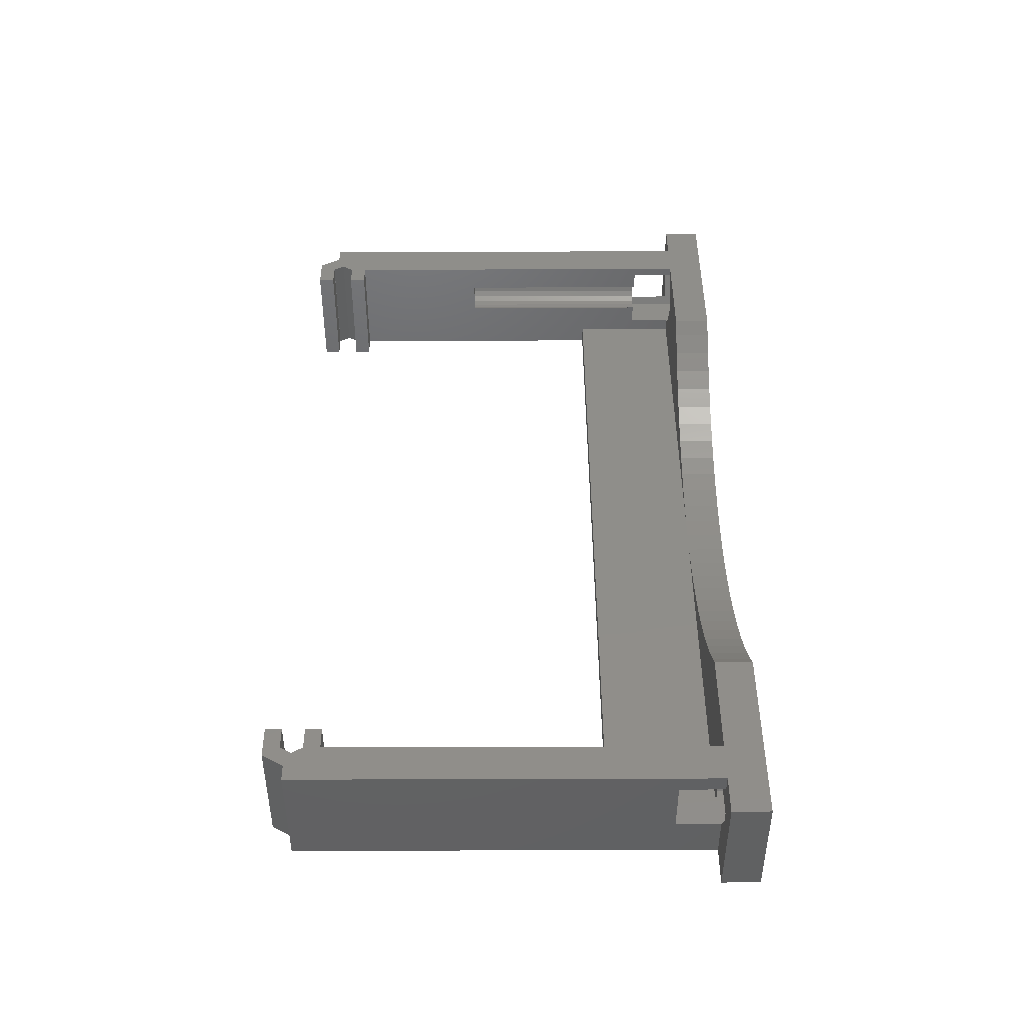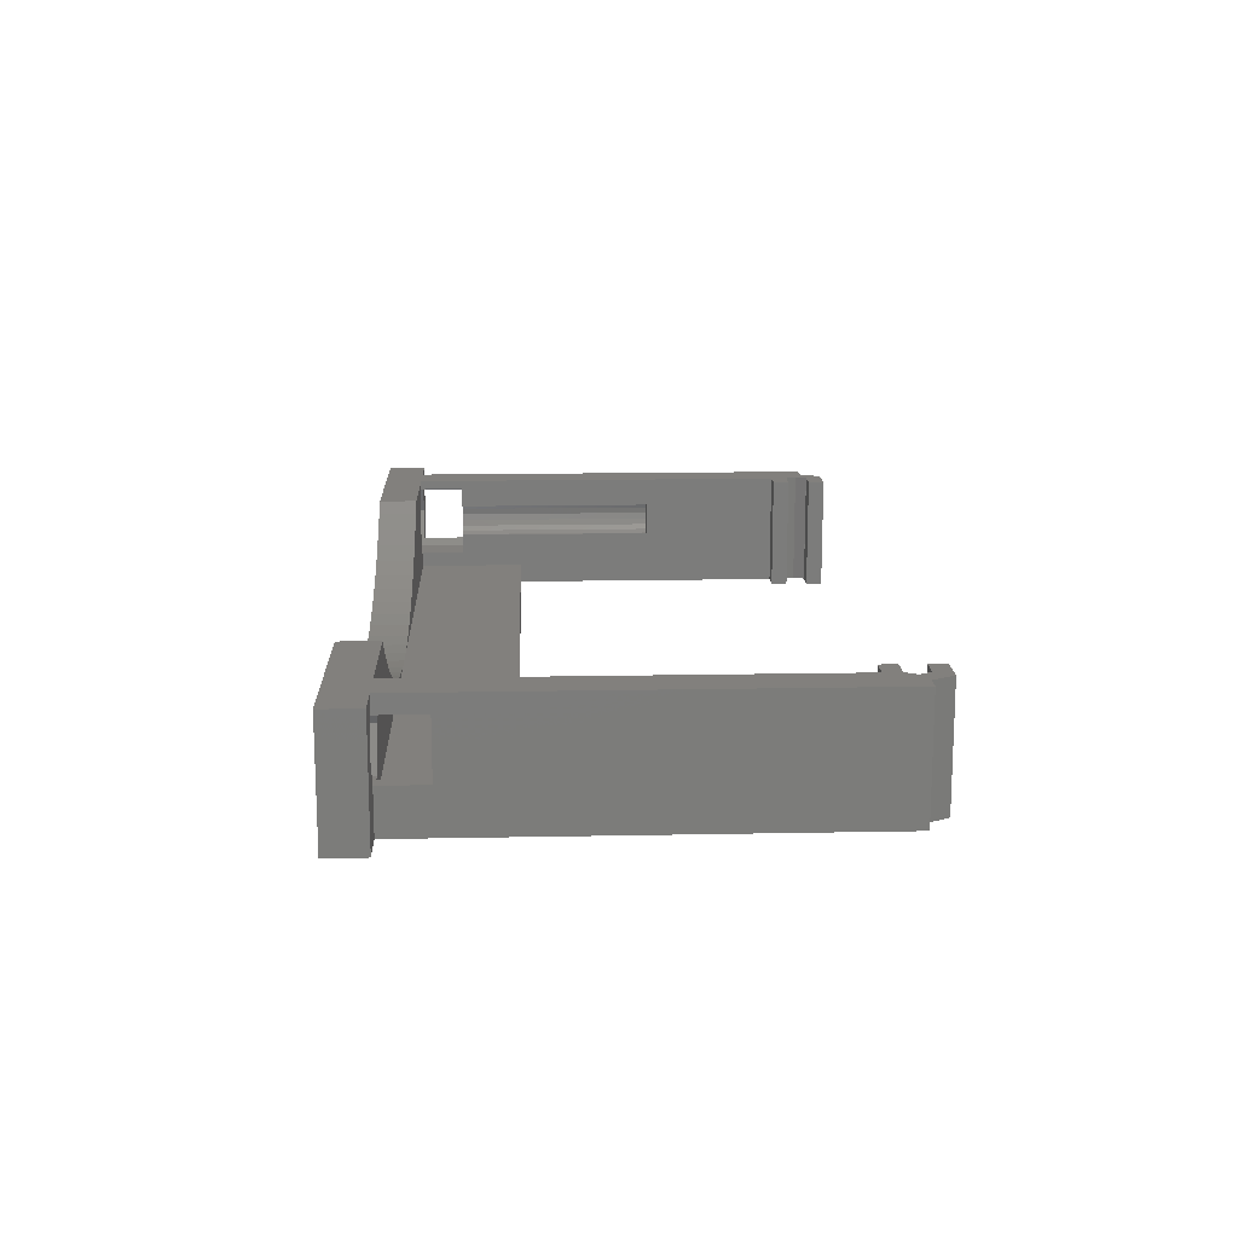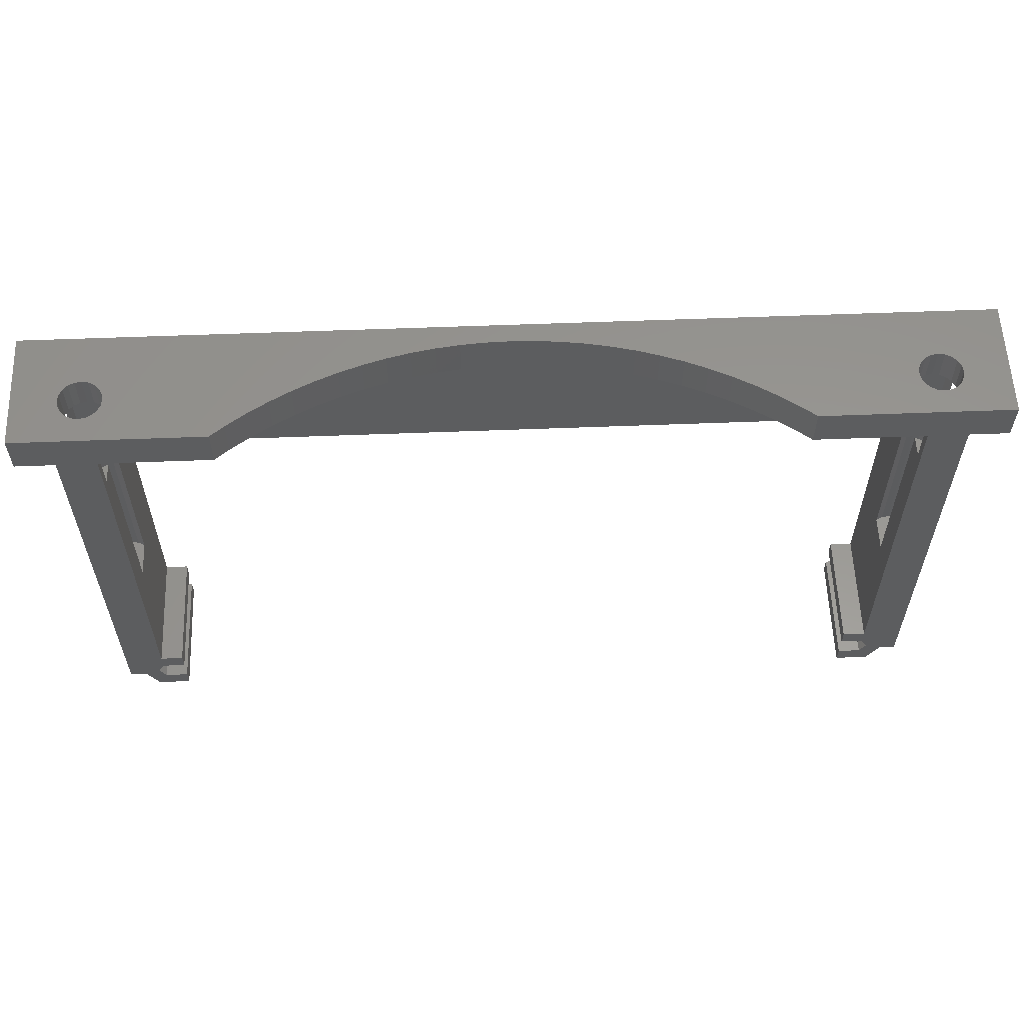
<metadata>
{"format":"stl","ext":"stl","renderer":"f3d","projection":"perspective","resolution":1024,"background":"white","views":[{"elev":44.1,"azim":89.8,"up":"+Z"},{"elev":14.9,"azim":-92.4,"up":"+Z"},{"elev":58.3,"azim":-2.3,"up":"+Y"}]}
</metadata>
<code>
# stl→obj: 316 verts, 644 faces
v -36 -1.5 -4.5
v -36 -1.5 4.5
v -36 1.5 -4.5
v -36 1.5 4.5
v -33 -1.5 -4.5
v -34.25 -1.5 1
v -33 -1.5 -1.165
v -33 -1.5 4.5
v -33 -1.5 3.165
v 36 1.5 -4.5
v 33 -1.5 -4.5
v 36 -1.5 -4.5
v 30 -34.88 -4.5
v 30.75 -36.17 -4.5
v 28.25 -34.88 -4.5
v 30 -10 -4.5
v 30 -31.83 -4.5
v 28.25 -36.17 -4.5
v 31.71 -34.5 -4.5
v 30 -34.87 -4.5
v 30.5 -34 -4.5
v 33 -34.5 -4.5
v 30 -33.13 -4.5
v 30 -33.12 -4.5
v 28.25 -31.83 -4.5
v -30 -10 -4.5
v -28.25 -33.12 -4.5
v -30 -33.12 -4.5
v -30 -31.83 -4.5
v -30.75 -36.17 -4.5
v -30.5 -34 -4.5
v -30 -34.88 -4.5
v -30 -34.87 -4.5
v -28.25 -36.17 -4.5
v -28.25 -34.88 -4.5
v 28.25 -33.12 -4.5
v -28.25 -31.83 -4.5
v -30 -33.13 -4.5
v -31.71 -34.5 -4.5
v -33 -34.5 -4.5
v 1.832 1.5 -2.952
v 0 1.5 -3
v -20.57 1.5 3.684
v -21.64 1.5 4.5
v -19.06 1.5 2.647
v -30.5 1.5 2.545
v -17.5 1.5 1.689
v -15.89 1.5 0.8148
v -14.24 1.5 0.02591
v -12.54 1.5 -0.6753
v -10.82 1.5 -1.287
v -9.059 1.5 -1.807
v -7.277 1.5 -2.235
v -5.475 1.5 -2.569
v -3.659 1.5 -2.808
v -1.832 1.5 -2.952
v 3.659 1.5 -2.808
v 5.475 1.5 -2.569
v 7.277 1.5 -2.235
v 9.059 1.5 -1.807
v 10.82 1.5 -1.287
v -30.04 1.5 -0.3147
v -30.5 1.5 -0.5455
v 12.54 1.5 -0.6753
v 14.24 1.5 0.02591
v 15.89 1.5 0.8148
v 17.5 1.5 1.689
v 19.06 1.5 2.647
v 20.57 1.5 3.684
v 21.64 1.5 4.5
v 31.5 1.5 2.545
v 36 1.5 4.5
v -32.62 1.5 1
v -32.55 1.5 0.4978
v -32.31 1.5 0.04485
v -31.96 1.5 -0.3147
v -31.5 1.5 -0.5455
v -31 1.5 -0.625
v -29.69 1.5 0.04485
v -29.45 1.5 0.4978
v -29.38 1.5 1
v -29.45 1.5 1.502
v 31 1.5 -0.625
v 30.5 1.5 -0.5455
v -31 1.5 2.625
v -31.96 1.5 2.315
v -31.5 1.5 2.545
v -29.69 1.5 1.955
v -30.04 1.5 2.315
v -32.31 1.5 1.955
v -32.55 1.5 1.502
v 29.45 1.5 0.4978
v 29.38 1.5 1
v 29.69 1.5 0.04485
v 30.04 1.5 -0.3147
v 31.5 1.5 -0.5455
v 32.55 1.5 0.4978
v 32.31 1.5 0.04485
v 31.96 1.5 -0.3147
v 32.62 1.5 1
v 31.96 1.5 2.315
v 32.55 1.5 1.502
v 32.31 1.5 1.955
v 31 1.5 2.625
v 30.5 1.5 2.545
v 30.04 1.5 2.315
v 29.69 1.5 1.955
v 29.45 1.5 1.502
v -31.71 -34.5 4.5
v -30.75 -36.17 4.5
v -30 -1.5 4.5
v -33 -34.5 4.5
v -28.25 -36.17 4.5
v -30 -34.88 4.5
v -30 -33.12 4.5
v -28.25 -33.12 4.5
v -30 -31.83 4.5
v -30.5 -34 4.5
v -30 -34.87 4.5
v -30 -33.13 4.5
v -21.64 -1.5 4.5
v -28.25 -31.83 4.5
v -28.25 -34.88 4.5
v -33 -5 3.165
v -33 -5 -1.165
v -32.62 -1 3.815
v -32.62 -5 3.815
v -34.25 -1 1
v -32.62 -5 -1.815
v -32.62 -1 -1.815
v -30 -21 -0.2698
v -30 -21 2.27
v -30 -5 2.27
v -30 -1.5 -1.815
v -30 -5 -1.815
v -30 -1.5 -3
v -30 -10 -3
v -30 -5 3.815
v -30 -1.5 3.815
v -30 -5 -0.2698
v 30 -10 -3
v 30 -5 3.815
v 30 -31.83 4.5
v 30 -1.5 4.5
v 30 -21 2.27
v 30 -5 2.27
v 30 -5 -0.2698
v 30 -21 -0.2698
v 30 -1.5 -1.815
v 30 -1.5 -3
v 30 -5 -1.815
v 30 -1.5 3.815
v 28.25 -31.83 4.5
v 28.25 -33.12 4.5
v 30 -33.12 4.5
v 30 -33.13 4.5
v 30.5 -34 4.5
v 30 -34.87 4.5
v 30 -34.88 4.5
v 28.25 -34.88 4.5
v 28.25 -36.17 4.5
v 30.75 -36.17 4.5
v 31.71 -34.5 4.5
v 33 -34.5 4.5
v 33 -5 -1.165
v 33 -1.5 -1.165
v 33 -1.5 3.165
v 33 -5 3.165
v 33 -1.5 4.5
v 34.25 -1.5 1
v 36 -1.5 4.5
v 21.64 -1.5 4.5
v 20.57 -1.5 3.684
v 19.06 -1.5 2.647
v 17.5 -1.5 1.689
v 15.89 -1.5 0.8148
v 14.24 -1.5 0.02591
v 12.54 -1.5 -0.6753
v 10.82 -1.5 -1.287
v 9.059 -1.5 -1.807
v 7.277 -1.5 -2.235
v 5.475 -1.5 -2.569
v 3.659 -1.5 -2.808
v 1.832 -1.5 -2.952
v 1.272e-14 -1.5 -3
v 0 -3 -3
v -1.272e-14 -1.5 -3
v -1.832 -1.5 -2.952
v -3.659 -1.5 -2.808
v -5.475 -1.5 -2.569
v -7.277 -1.5 -2.235
v -9.059 -1.5 -1.807
v -10.82 -1.5 -1.287
v -12.54 -1.5 -0.6753
v -14.24 -1.5 0.02591
v -15.89 -1.5 0.8148
v -17.5 -1.5 1.689
v -19.06 -1.5 2.647
v -20.57 -1.5 3.684
v -32.55 -1 1.502
v -32.62 -1 1
v -32.55 -1 0.4978
v -32.31 -1 1.955
v -31.96 -1 2.315
v -31.5 -1 2.545
v -31 -1 2.625
v -30.5 -1 2.545
v -30.04 -1 2.315
v -29.69 -1 1.955
v -29.45 -1 1.502
v -29.38 -1 1
v -29.45 -1 0.4978
v -29.69 -1 0.04485
v -30.04 -1 -0.3147
v -30.5 -1 -0.5455
v -31 -1 -0.625
v -31.5 -1 -0.5455
v -31.96 -1 -0.3147
v -32.31 -1 0.04485
v 29.45 -1 1.502
v 29.38 -1 1
v 29.45 -1 0.4978
v 29.69 -1 1.955
v 30.04 -1 2.315
v 30.5 -1 2.545
v 31 -1 2.625
v 31.5 -1 2.545
v 31.96 -1 2.315
v 32.31 -1 1.955
v 32.55 -1 1.502
v 32.62 -1 1
v 32.55 -1 0.4978
v 32.31 -1 0.04485
v 31.96 -1 -0.3147
v 31.5 -1 -0.5455
v 31 -1 -0.625
v 30.5 -1 -0.5455
v 30.04 -1 -0.3147
v 29.69 -1 0.04485
v -27.75 -1.5 1
v -29.38 -1.5 -1.815
v -29.38 -1.5 3.815
v -30.04 -5 2.315
v -30.5 -5 2.545
v -31 -5 2.625
v -31.5 -5 2.545
v -31.96 -5 2.315
v -32.31 -5 1.955
v -32.55 -5 1.502
v -32.62 -5 1
v -32.55 -5 0.4978
v -32.31 -5 0.04485
v -31.5 -5 -0.5455
v -31.96 -5 -0.3147
v -31 -5 -0.625
v -30.5 -5 -0.5455
v -30.04 -5 -0.3147
v -29.38 -1 -1.815
v -27.75 -1 1
v -29.38 -1 3.815
v -30.04 -21 2.315
v -32.31 -21 1.955
v -31.96 -21 2.315
v -32.55 -21 1.502
v -31.5 -21 2.545
v -31 -21 2.625
v -30.5 -21 2.545
v -30.04 -21 -0.3147
v -30.5 -21 -0.5455
v -31 -21 -0.625
v -31.5 -21 -0.5455
v -31.96 -21 -0.3147
v -32.31 -21 0.04485
v -32.55 -21 0.4978
v -32.62 -21 1
v 29.38 -1.5 -1.815
v 27.75 -1.5 1
v 29.38 -1.5 3.815
v 32.62 -5 -1.815
v 29.38 -1 -1.815
v 32.62 -1 -1.815
v 30.5 -5 -0.5455
v 31 -5 -0.625
v 31.5 -5 -0.5455
v 31.96 -5 -0.3147
v 32.31 -5 0.04485
v 32.55 -5 0.4978
v 32.62 -5 1
v 32.62 -5 3.815
v 32.55 -5 1.502
v 32.31 -5 1.955
v 31.96 -5 2.315
v 31.5 -5 2.545
v 31 -5 2.625
v 30.5 -5 2.545
v 30.04 -5 2.315
v 30.04 -5 -0.3147
v 30.04 -21 -0.3147
v 30.04 -21 2.315
v 30.5 -21 2.545
v 31 -21 2.625
v 31.5 -21 2.545
v 31.96 -21 2.315
v 32.31 -21 1.955
v 32.55 -21 1.502
v 32.62 -21 1
v 32.55 -21 0.4978
v 32.31 -21 0.04485
v 31.96 -21 -0.3147
v 31.5 -21 -0.5455
v 31 -21 -0.625
v 30.5 -21 -0.5455
v 29.38 -1 3.815
v 32.62 -1 3.815
v 34.25 -1 1
v 27.75 -1 1
f 1 2 3
f 3 2 4
f 2 1 5
f 6 2 5
f 7 6 5
f 8 2 9
f 6 9 2
f 1 3 5
f 5 3 10
f 11 10 12
f 5 10 11
f 13 14 15
f 16 11 17
f 14 18 15
f 19 14 13
f 19 13 20
f 19 20 21
f 22 19 23
f 22 23 24
f 17 22 25
f 11 22 17
f 26 5 16
f 11 16 5
f 27 28 29
f 30 31 32
f 33 32 31
f 34 32 35
f 34 30 32
f 25 22 24
f 23 19 21
f 25 24 36
f 27 29 37
f 5 26 29
f 5 29 28
f 5 28 38
f 5 38 31
f 5 31 30
f 5 30 39
f 5 39 40
f 41 10 42
f 43 4 44
f 45 4 43
f 46 4 47
f 3 47 48
f 3 48 49
f 3 49 50
f 3 50 51
f 3 51 52
f 3 52 53
f 3 53 54
f 3 54 55
f 3 55 56
f 3 56 10
f 56 42 10
f 57 10 41
f 58 10 57
f 59 10 58
f 60 10 59
f 61 10 60
f 62 47 63
f 10 64 65
f 65 66 10
f 66 67 10
f 67 68 10
f 68 69 10
f 69 70 10
f 71 70 72
f 3 4 73
f 3 73 74
f 3 74 75
f 3 75 76
f 3 76 77
f 3 77 78
f 3 78 63
f 3 63 47
f 79 47 62
f 80 47 79
f 81 47 80
f 82 47 81
f 83 10 84
f 85 4 46
f 86 4 87
f 82 88 47
f 87 4 85
f 88 89 47
f 89 46 47
f 90 4 86
f 91 4 90
f 73 4 91
f 92 70 93
f 94 70 92
f 95 70 94
f 10 70 95
f 10 95 84
f 96 10 83
f 97 72 98
f 10 96 99
f 10 99 98
f 10 98 72
f 100 72 97
f 71 72 101
f 100 102 72
f 102 103 72
f 103 101 72
f 104 70 71
f 105 70 104
f 106 70 105
f 107 70 106
f 108 70 107
f 93 70 108
f 47 4 45
f 64 10 61
f 109 110 8
f 4 2 8
f 111 4 8
f 112 109 8
f 110 113 114
f 115 116 117
f 110 118 8
f 110 114 118
f 119 118 114
f 120 115 8
f 118 120 8
f 117 111 8
f 115 117 8
f 111 121 4
f 121 44 4
f 122 117 116
f 123 114 113
f 40 112 5
f 9 112 8
f 124 112 9
f 125 112 124
f 5 112 125
f 7 5 125
f 9 126 127
f 9 6 128
f 128 126 9
f 124 9 127
f 7 125 129
f 128 7 130
f 130 7 129
f 6 7 128
f 112 40 39
f 109 112 39
f 39 30 109
f 109 30 110
f 110 30 34
f 113 110 34
f 35 123 113
f 34 35 113
f 123 35 114
f 114 35 32
f 33 119 114
f 32 33 114
f 118 119 33
f 31 118 33
f 38 120 118
f 31 38 118
f 28 115 120
f 38 28 120
f 27 116 115
f 28 27 115
f 37 122 116
f 27 37 116
f 29 117 37
f 37 117 122
f 131 29 26
f 132 133 117
f 134 135 136
f 135 137 136
f 117 29 131
f 131 132 117
f 138 117 133
f 139 117 138
f 111 117 139
f 140 137 135
f 137 131 26
f 140 131 137
f 137 26 16
f 141 137 16
f 142 143 144
f 145 143 142
f 145 142 146
f 147 141 148
f 141 149 150
f 141 16 148
f 148 143 145
f 17 143 148
f 17 148 16
f 141 147 151
f 142 144 152
f 141 151 149
f 25 153 17
f 17 153 143
f 153 25 154
f 154 25 36
f 24 155 154
f 36 24 154
f 155 24 156
f 156 24 23
f 157 156 21
f 21 156 23
f 157 21 158
f 158 21 20
f 158 20 159
f 159 20 13
f 159 13 160
f 160 13 15
f 160 15 161
f 161 15 18
f 161 18 14
f 162 161 14
f 162 14 19
f 163 162 19
f 163 19 22
f 164 163 22
f 164 22 11
f 165 164 11
f 166 165 11
f 167 164 168
f 169 164 167
f 165 168 164
f 166 11 12
f 170 166 12
f 169 167 171
f 171 170 12
f 167 170 171
f 171 12 10
f 72 171 10
f 143 157 144
f 70 172 144
f 169 70 144
f 155 157 143
f 153 154 143
f 154 155 143
f 156 157 155
f 157 162 144
f 158 159 157
f 159 162 157
f 163 164 144
f 160 161 159
f 161 162 159
f 162 163 144
f 164 169 144
f 169 171 70
f 171 72 70
f 172 70 69
f 173 172 69
f 173 69 68
f 174 173 68
f 174 68 67
f 175 174 67
f 175 67 66
f 176 175 66
f 176 66 65
f 177 176 65
f 177 65 64
f 178 177 64
f 178 64 61
f 179 178 61
f 179 61 60
f 180 179 60
f 180 60 59
f 181 180 59
f 181 59 58
f 182 181 58
f 182 58 57
f 183 182 57
f 183 57 41
f 184 183 41
f 185 184 41
f 186 185 42
f 42 185 41
f 187 186 42
f 56 187 42
f 188 187 56
f 188 56 55
f 189 188 55
f 189 55 54
f 190 189 54
f 190 54 53
f 191 190 53
f 191 53 52
f 192 191 52
f 192 52 51
f 193 192 51
f 193 51 50
f 194 193 50
f 194 50 49
f 195 194 49
f 195 49 48
f 196 195 48
f 196 48 47
f 197 196 47
f 197 47 45
f 198 197 45
f 198 45 43
f 199 198 43
f 121 199 43
f 44 121 43
f 73 91 200
f 201 73 200
f 202 74 73
f 201 202 73
f 91 90 203
f 200 91 203
f 90 86 204
f 203 90 204
f 87 205 86
f 86 205 204
f 85 206 87
f 87 206 205
f 46 207 85
f 85 207 206
f 89 208 46
f 46 208 207
f 88 209 89
f 89 209 208
f 82 210 88
f 88 210 209
f 81 211 82
f 82 211 210
f 81 80 211
f 211 80 212
f 80 79 212
f 212 79 213
f 79 62 213
f 213 62 214
f 214 62 63
f 215 214 63
f 215 63 78
f 216 215 78
f 216 78 77
f 217 216 77
f 217 77 76
f 218 217 76
f 218 76 75
f 219 218 75
f 219 75 74
f 202 219 74
f 93 108 220
f 221 93 220
f 222 92 93
f 221 222 93
f 108 107 223
f 220 108 223
f 107 106 224
f 223 107 224
f 105 225 106
f 106 225 224
f 104 226 105
f 105 226 225
f 71 227 104
f 104 227 226
f 101 228 71
f 71 228 227
f 103 229 101
f 101 229 228
f 102 230 103
f 103 230 229
f 100 231 102
f 102 231 230
f 100 97 231
f 231 97 232
f 97 98 232
f 232 98 233
f 98 99 233
f 233 99 234
f 234 99 96
f 235 234 96
f 235 96 83
f 236 235 83
f 236 83 84
f 237 236 84
f 237 84 95
f 238 237 95
f 238 95 94
f 239 238 94
f 239 94 92
f 222 239 92
f 188 136 187
f 134 136 188
f 240 199 121
f 190 134 189
f 191 134 190
f 241 134 191
f 111 139 121
f 139 242 121
f 242 240 121
f 192 241 191
f 188 189 134
f 240 198 199
f 240 197 198
f 240 196 197
f 240 195 196
f 240 194 195
f 240 193 194
f 240 192 193
f 240 241 192
f 127 138 124
f 243 138 133
f 244 138 243
f 124 138 244
f 124 244 245
f 124 246 247
f 247 248 124
f 248 249 124
f 249 250 124
f 250 251 124
f 251 129 124
f 252 129 251
f 253 135 254
f 255 135 253
f 256 135 255
f 257 140 135
f 257 135 256
f 254 135 129
f 254 129 252
f 124 129 125
f 246 124 245
f 130 258 259
f 207 208 260
f 214 130 259
f 128 201 126
f 128 130 201
f 206 207 260
f 126 201 200
f 215 216 130
f 126 200 203
f 126 204 260
f 126 203 204
f 204 205 260
f 260 208 259
f 208 209 259
f 209 210 259
f 210 211 259
f 211 212 259
f 212 213 259
f 213 214 259
f 215 130 214
f 216 217 130
f 219 130 218
f 202 130 219
f 201 130 202
f 205 206 260
f 217 218 130
f 260 242 126
f 126 242 139
f 126 139 138
f 126 138 127
f 258 134 241
f 130 134 258
f 135 134 130
f 129 135 130
f 133 132 243
f 243 132 261
f 262 263 264
f 264 263 265
f 264 265 266
f 264 266 267
f 264 267 261
f 264 261 132
f 264 132 131
f 264 131 268
f 264 268 269
f 264 269 270
f 264 270 271
f 264 271 272
f 264 272 273
f 264 273 274
f 264 274 275
f 140 257 131
f 131 257 268
f 136 137 141
f 186 136 141
f 150 185 141
f 185 186 141
f 187 136 186
f 184 185 150
f 149 184 150
f 180 276 277
f 175 176 144
f 177 277 278
f 176 278 144
f 278 152 144
f 173 144 172
f 174 144 173
f 175 144 174
f 176 177 278
f 179 180 277
f 178 277 177
f 179 277 178
f 181 276 180
f 182 276 181
f 183 276 182
f 183 149 276
f 183 184 149
f 149 151 279
f 280 149 281
f 281 149 279
f 276 149 280
f 279 282 165
f 282 283 165
f 283 284 165
f 284 285 165
f 285 286 165
f 165 287 168
f 168 288 289
f 288 290 289
f 290 291 289
f 289 292 142
f 292 293 142
f 293 294 142
f 294 295 142
f 142 296 146
f 295 296 142
f 291 292 289
f 287 288 168
f 286 287 165
f 297 282 279
f 297 279 151
f 297 151 147
f 298 297 147
f 148 298 147
f 299 300 145
f 145 300 301
f 145 301 302
f 145 302 303
f 145 303 304
f 145 304 305
f 145 305 306
f 145 306 307
f 145 307 308
f 145 308 309
f 145 309 310
f 145 310 311
f 145 311 312
f 145 312 298
f 145 298 148
f 146 296 299
f 145 146 299
f 278 313 152
f 314 289 152
f 314 152 313
f 152 289 142
f 315 170 314
f 314 170 167
f 314 167 168
f 314 168 289
f 166 170 315
f 166 315 281
f 166 281 165
f 281 279 165
f 280 281 315
f 227 228 314
f 234 280 315
f 316 221 313
f 316 280 221
f 226 227 314
f 313 221 220
f 235 236 280
f 313 220 223
f 313 224 314
f 313 223 224
f 224 225 314
f 314 228 315
f 228 229 315
f 229 230 315
f 230 231 315
f 231 232 315
f 232 233 315
f 233 234 315
f 235 280 234
f 236 237 280
f 239 280 238
f 222 280 239
f 221 280 222
f 225 226 314
f 237 238 280
f 259 258 240
f 240 258 241
f 259 240 260
f 260 240 242
f 268 257 256
f 269 268 256
f 269 256 255
f 270 269 255
f 270 255 253
f 271 270 253
f 271 253 254
f 272 271 254
f 272 254 252
f 273 272 252
f 273 252 251
f 274 273 251
f 274 251 250
f 275 274 250
f 250 249 264
f 275 250 264
f 249 248 262
f 264 249 262
f 248 247 263
f 262 248 263
f 246 265 247
f 247 265 263
f 245 266 246
f 246 266 265
f 244 267 245
f 245 267 266
f 243 261 244
f 244 261 267
f 316 313 278
f 277 316 278
f 276 280 316
f 277 276 316
f 295 300 296
f 296 300 299
f 294 301 295
f 295 301 300
f 293 302 294
f 294 302 301
f 292 303 293
f 293 303 302
f 291 304 292
f 292 304 303
f 290 305 291
f 291 305 304
f 288 306 290
f 290 306 305
f 288 287 306
f 306 287 307
f 287 286 307
f 307 286 308
f 286 285 308
f 308 285 309
f 309 285 284
f 310 309 284
f 310 284 283
f 311 310 283
f 311 283 282
f 312 311 282
f 312 282 297
f 298 312 297

</code>
